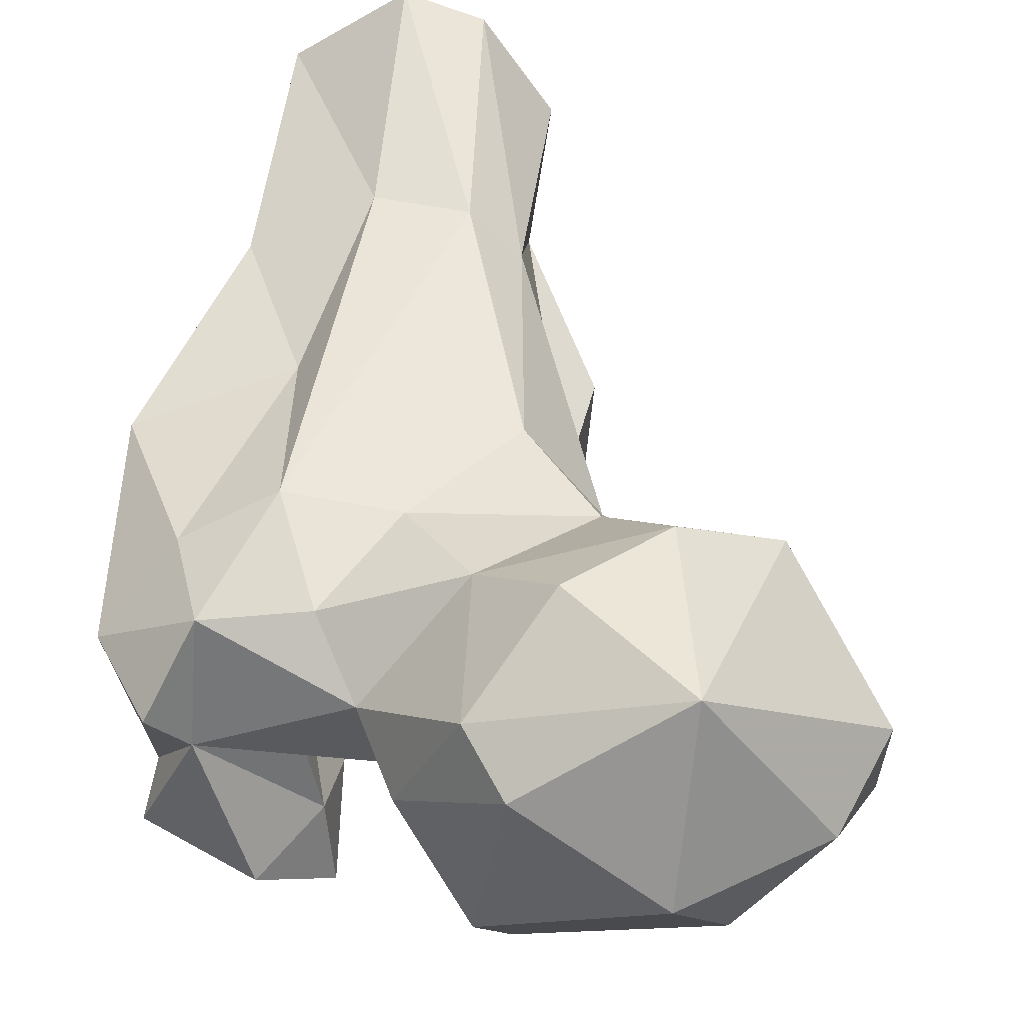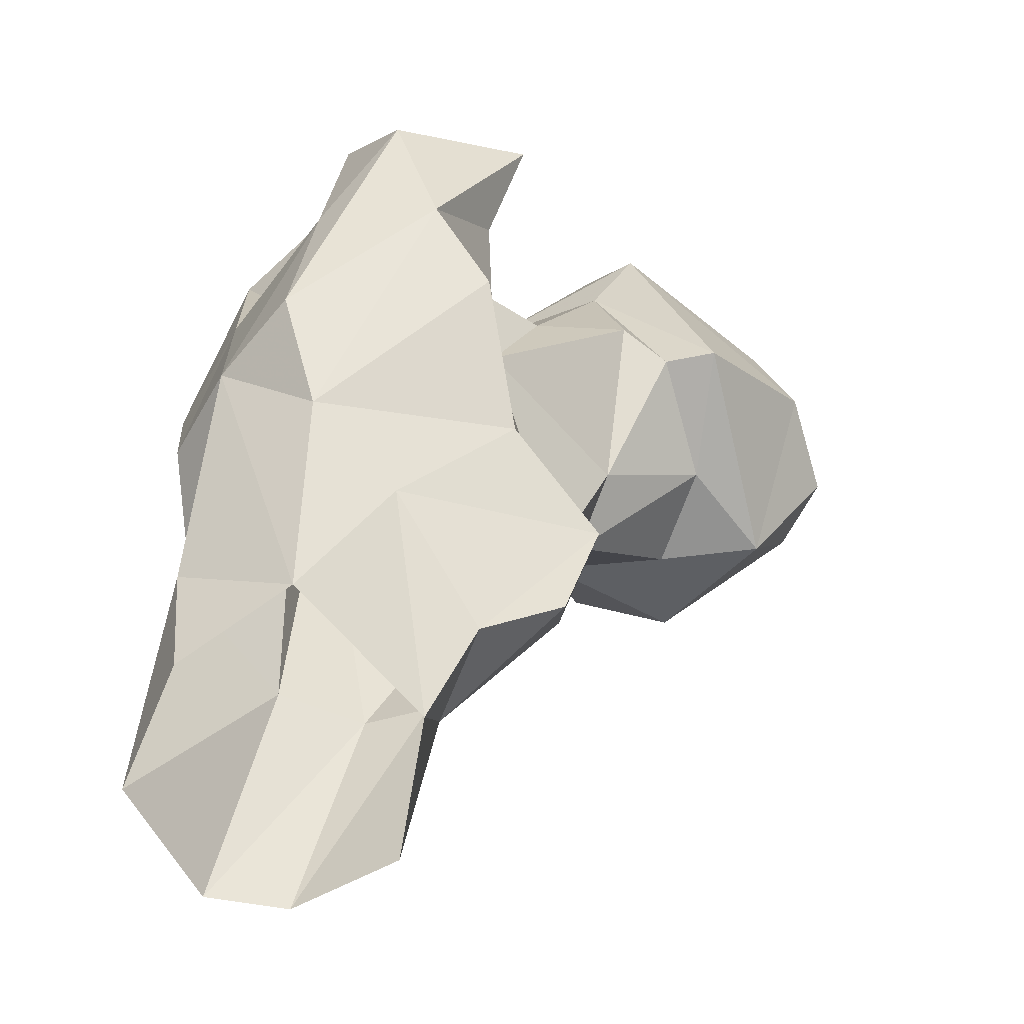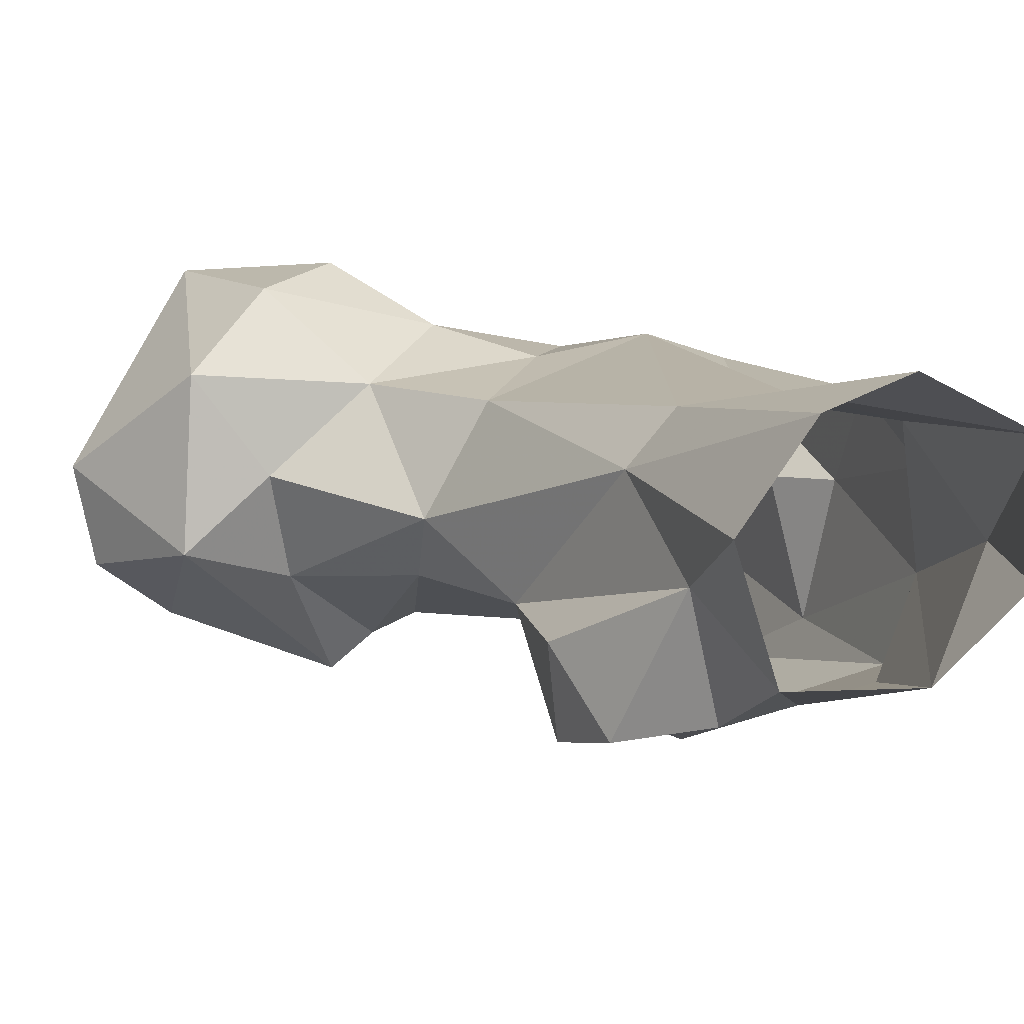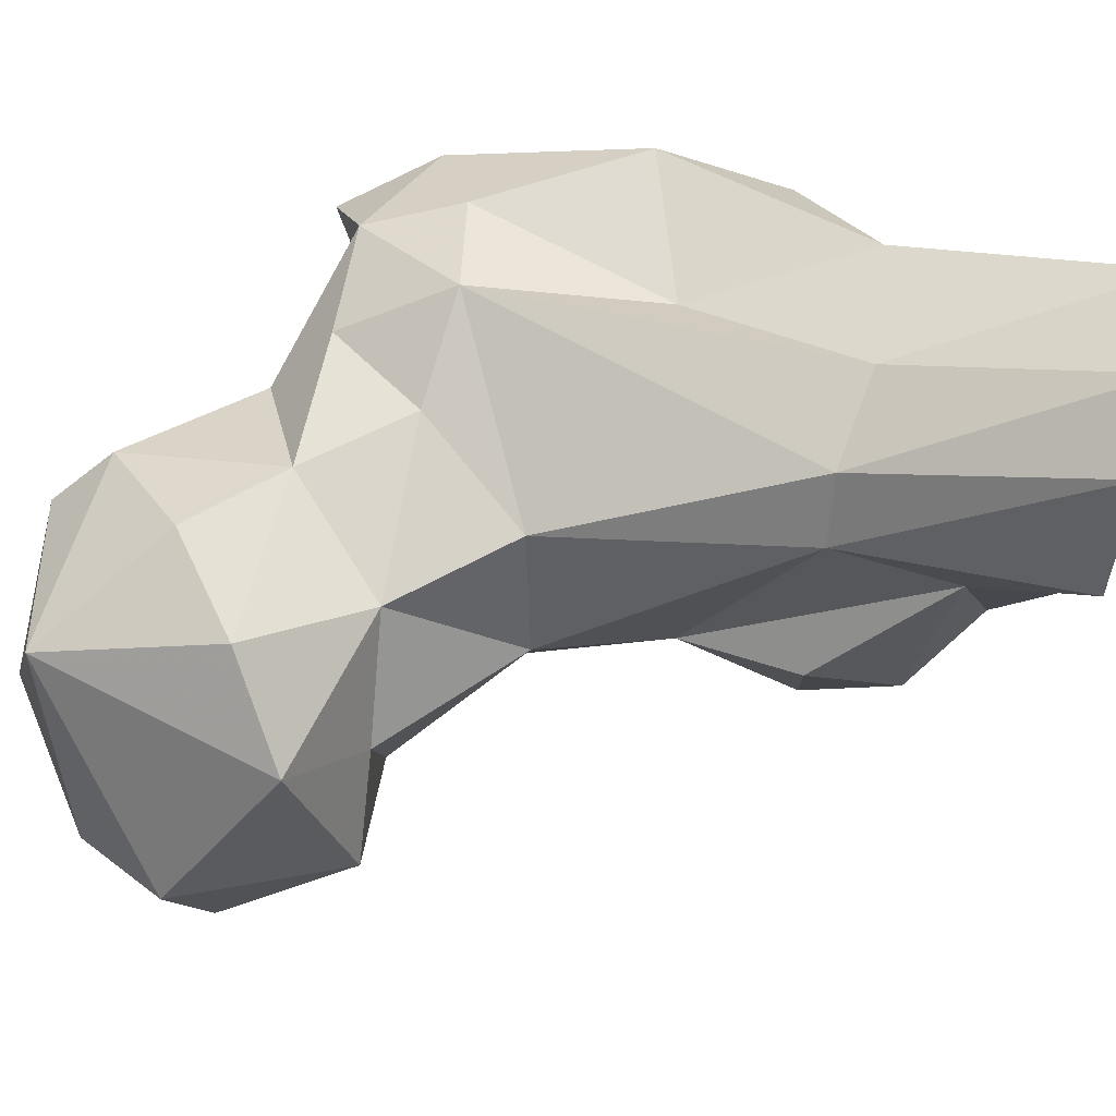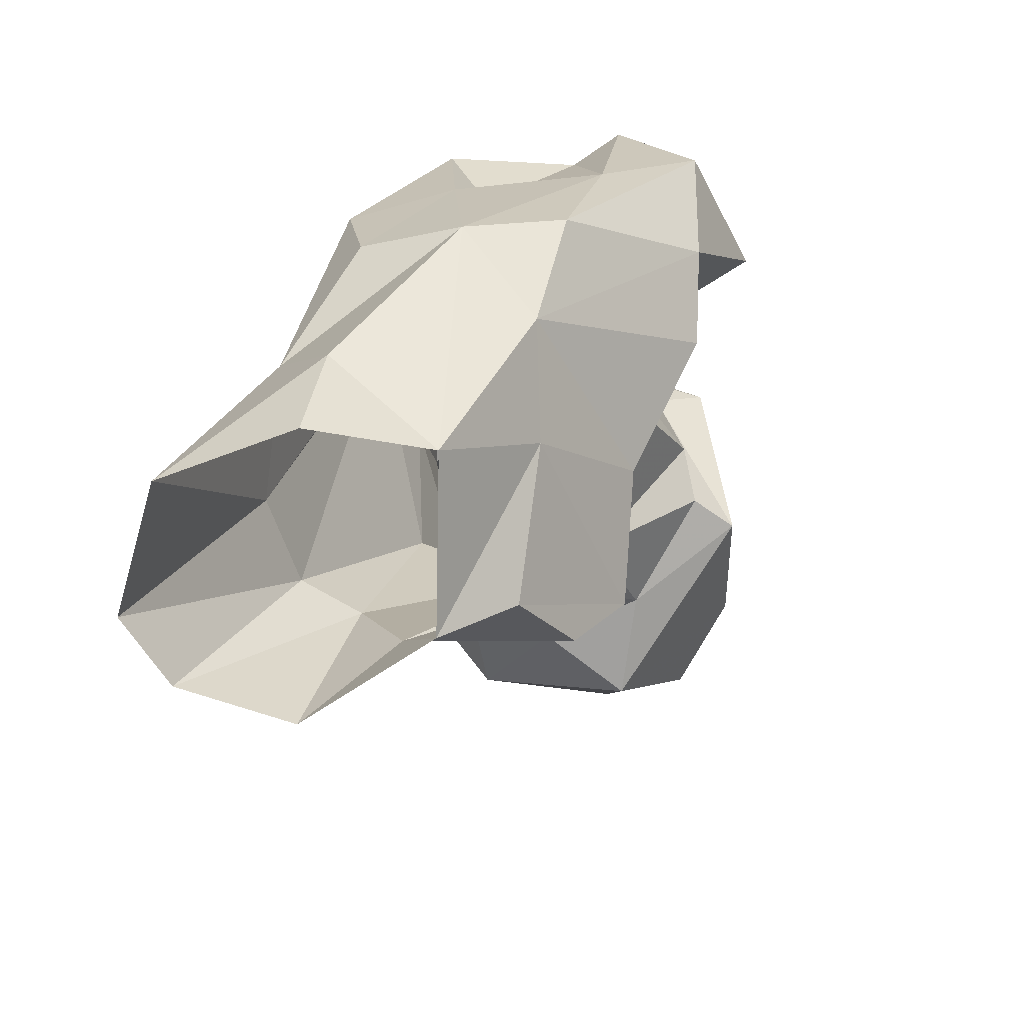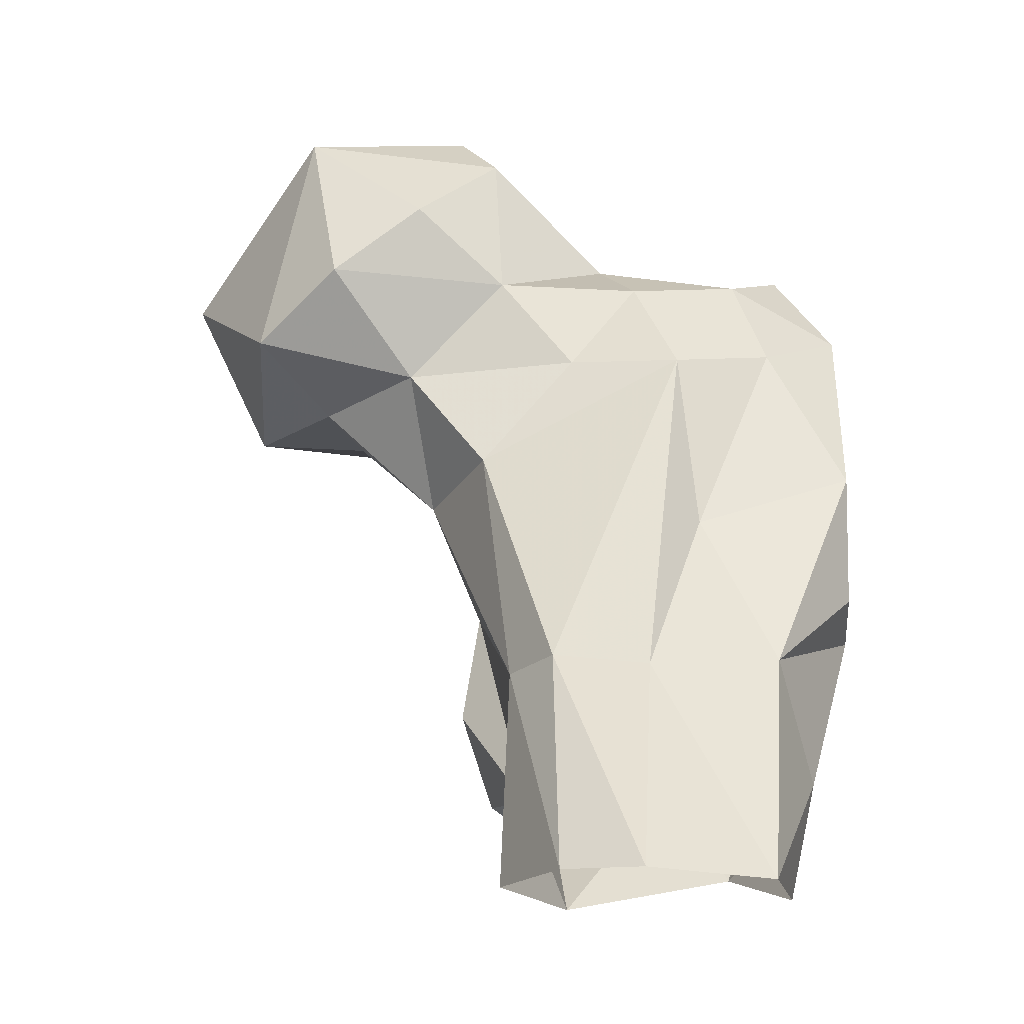
<metadata>
{"format":"obj","ext":"obj","renderer":"f3d","projection":"perspective","resolution":1024,"background":"white","views":[{"elev":34.8,"azim":7.7,"up":"+Y"},{"elev":-67.0,"azim":-26.6,"up":"+Z"},{"elev":29.3,"azim":159.3,"up":"+Y"},{"elev":75.8,"azim":103.2,"up":"+Y"},{"elev":-69.1,"azim":-72.8,"up":"+Z"},{"elev":-17.4,"azim":-171.6,"up":"+Z"}]}
</metadata>
<code>
v 17.61 150.3 4.649
v 38.31 157.1 0.3834
v 8.936 163.9 0.1124
v 40.8 147.7 9.297
v 9.997 182.1 0.1304
v 44.2 176.4 0.6903
v 35.21 188.9 0.8535
v 24.8 191.9 0.5108
v 25.5 140.2 20.31
v 42.89 163.4 13.54
v 5.751 160.6 15.29
v 25.23 176.5 28.29
v 9.31 169.2 29.89
v 50.41 143.4 16.5
v 43.94 170 29.02
v 37.54 176.2 29.88
v 52.18 136.9 27.6
v 12 136.5 26.55
v 53.4 150.5 27.79
v 37.33 131.1 34.04
v 0.9294 142.8 38.13
v 51.66 146.8 42.47
v 19.33 164.4 50.18
v 0.2003 156.2 40.7
v 4.1 130 38.68
v 27.35 118.7 47.48
v 17.67 115.2 55.49
v 0.8837 144.3 60.5
v 57.62 151.3 57.67
v 4.62 124.7 59.82
v 34.22 131.2 58.11
v -0.1895 158.7 56.91
v 48.42 164.4 60.3
v 21.95 162.7 74.03
v 9.597 112.1 73.27
v 57.05 141 61.91
v 26.73 118 68.07
v 5.775 141.4 69.25
v 9.981 156.2 76.19
v 58.99 162.3 73.66
v 36.55 161.6 74.89
v 23.06 126.4 69.63
v 40.14 129.5 75.2
v 70.77 138.4 71.55
v 52.25 125.3 78.35
v 0.9753 145.3 81.74
v 7.376 128.9 83.13
v 5.653 121.6 86.03
v 72.67 152.8 71.96
v 59.26 125.8 74.69
v 27.58 108.9 79.81
v 24.51 133.5 82.08
v 64.88 121.6 74.91
v 84.2 144.6 70.82
v 92.17 136.6 86.18
v 80.01 164.7 79.02
v 26.69 121 80.44
v 82.7 126.5 87.75
v 46.15 162.3 86.7
v 93.27 148.7 90.62
v 28.31 156 87.34
v 68.22 170.9 86.83
v 14.59 153.6 87.83
v 19.8 116 89.11
v 35.42 136 88.69
v 13.41 136.4 89.22
v 49.26 127.7 94.8
v 56.81 168.8 96.12
v 39.25 141.7 101.6
v 8.953 142.2 92.86
v 33.93 147.9 93.77
v 52.26 121.2 99.51
v 76.85 126.7 100.6
v 88.02 142.4 102.1
v 72.97 164.9 108.7
v 47.81 157.8 107
v 49.05 129.8 107.9
v 71.32 140.6 114.3
v 53.48 152.8 113.3
f 69 77 79
f 74 75 78
f 73 74 78
f 68 76 75
f 72 73 78
f 72 78 77
f 69 72 77
f 67 72 69
f 62 68 75
f 58 73 72
f 56 62 75
f 60 75 74
f 59 61 71
f 65 69 71
f 43 67 69
f 59 68 62
f 59 76 68
f 61 63 71
f 63 66 71
f 55 74 73
f 47 66 70
f 47 48 66
f 43 45 67
f 41 61 59
f 34 63 61
f 43 65 52
f 48 64 66
f 40 59 62
f 39 46 63
f 54 60 55
f 69 76 71
f 38 47 46
f 40 41 59
f 18 20 26
f 34 61 41
f 54 56 60
f 27 51 35
f 53 54 58
f 46 47 70
f 37 42 57
f 37 57 51
f 40 56 49
f 32 46 39
f 40 62 56
f 36 50 45
f 9 17 20
f 36 44 50
f 77 78 79
f 65 71 66
f 10 15 22
f 28 38 46
f 44 54 53
f 31 36 45
f 29 49 44
f 31 45 43
f 13 21 24
f 31 43 42
f 42 52 57
f 42 43 52
f 30 47 38
f 35 51 64
f 21 30 28
f 28 46 32
f 59 71 76
f 63 70 66
f 44 49 54
f 31 42 37
f 4 10 14
f 33 34 41
f 23 32 39
f 25 35 30
f 46 70 63
f 1 2 9
f 44 53 50
f 27 37 51
f 51 57 64
f 29 33 40
f 9 20 18
f 18 26 27
f 24 28 32
f 4 14 17
f 20 31 26
f 49 56 54
f 57 66 64
f 15 33 29
f 35 64 48
f 5 12 8
f 55 60 74
f 45 50 67
f 10 22 19
f 21 28 24
f 13 32 23
f 20 22 31
f 18 27 25
f 52 66 57
f 15 29 22
f 3 11 5
f 33 41 40
f 17 22 20
f 12 34 16
f 2 6 10
f 25 27 35
f 55 73 58
f 12 13 23
f 75 76 79
f 54 55 58
f 6 15 10
f 17 19 22
f 11 21 13
f 18 25 21
f 14 19 17
f 23 39 34
f 1 11 3
f 7 8 16
f 43 69 65
f 1 9 18
f 1 18 21
f 29 44 36
f 56 75 60
f 13 24 32
f 1 21 11
f 10 19 14
f 75 79 78
f 69 79 76
f 5 11 13
f 16 34 33
f 2 10 4
f 29 40 49
f 4 17 9
f 22 36 31
f 50 53 67
f 8 12 16
f 5 13 12
f 34 39 63
f 15 16 33
f 30 48 47
f 27 31 37
f 22 29 36
f 30 35 48
f 7 16 15
f 21 25 30
f 2 4 9
f 6 7 15
f 52 65 66
f 28 30 38
f 53 58 72
f 53 72 67
f 26 31 27
f 12 23 34

</code>
